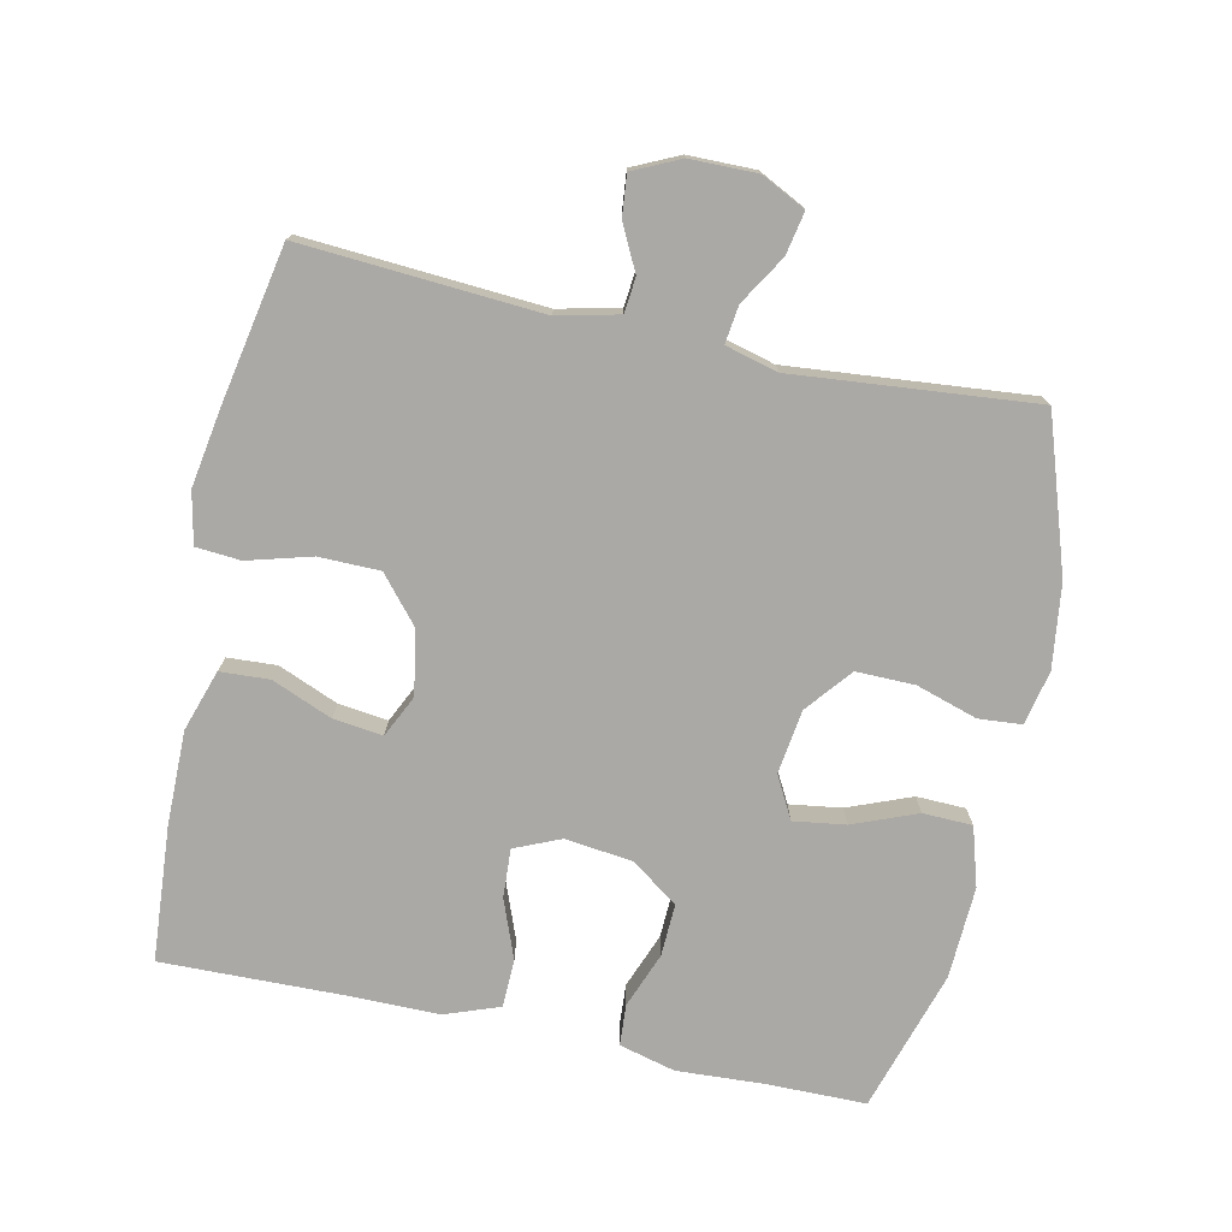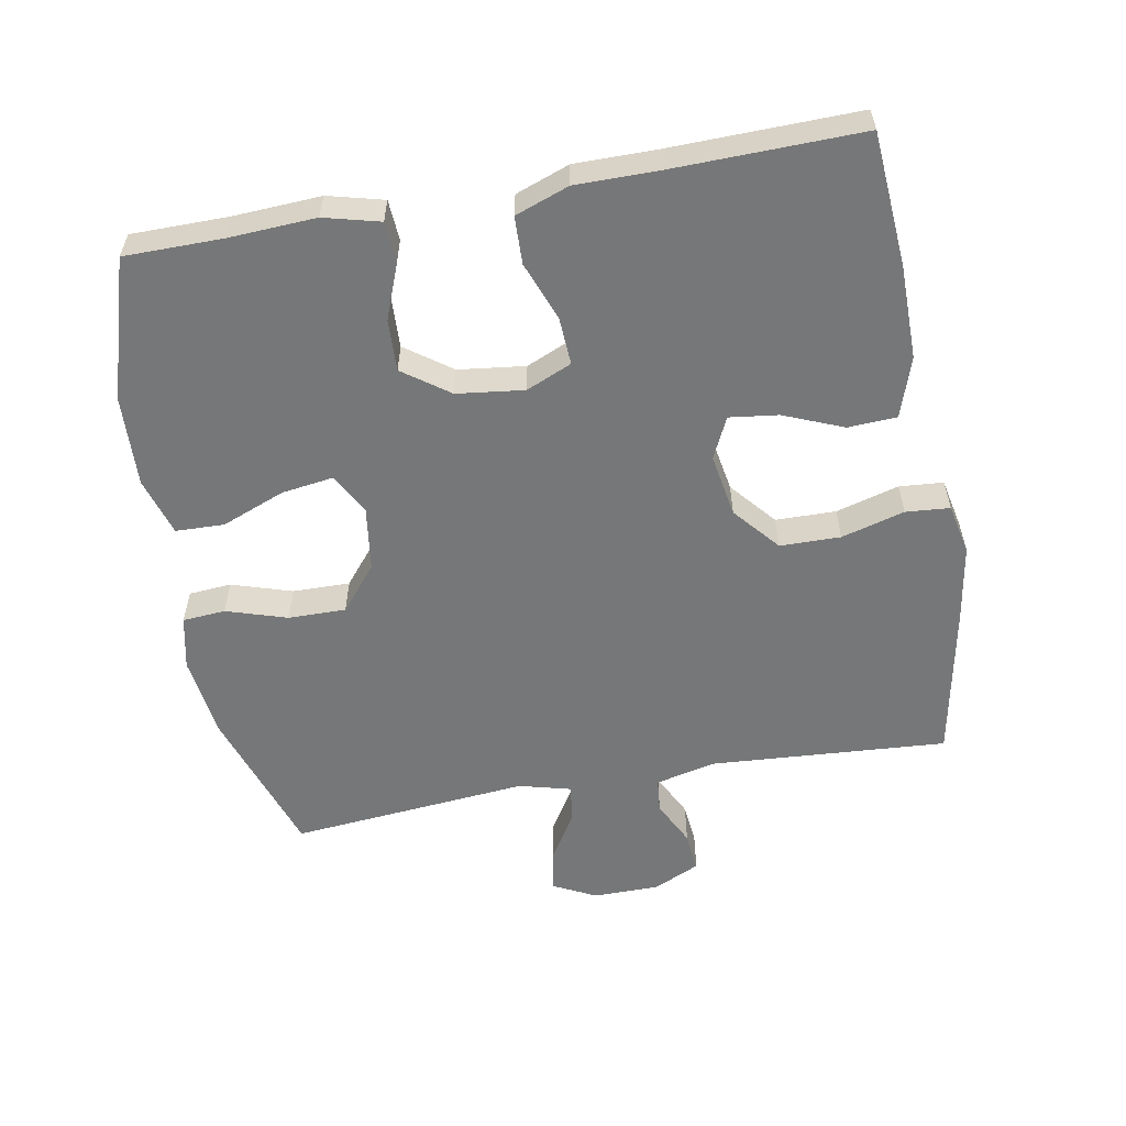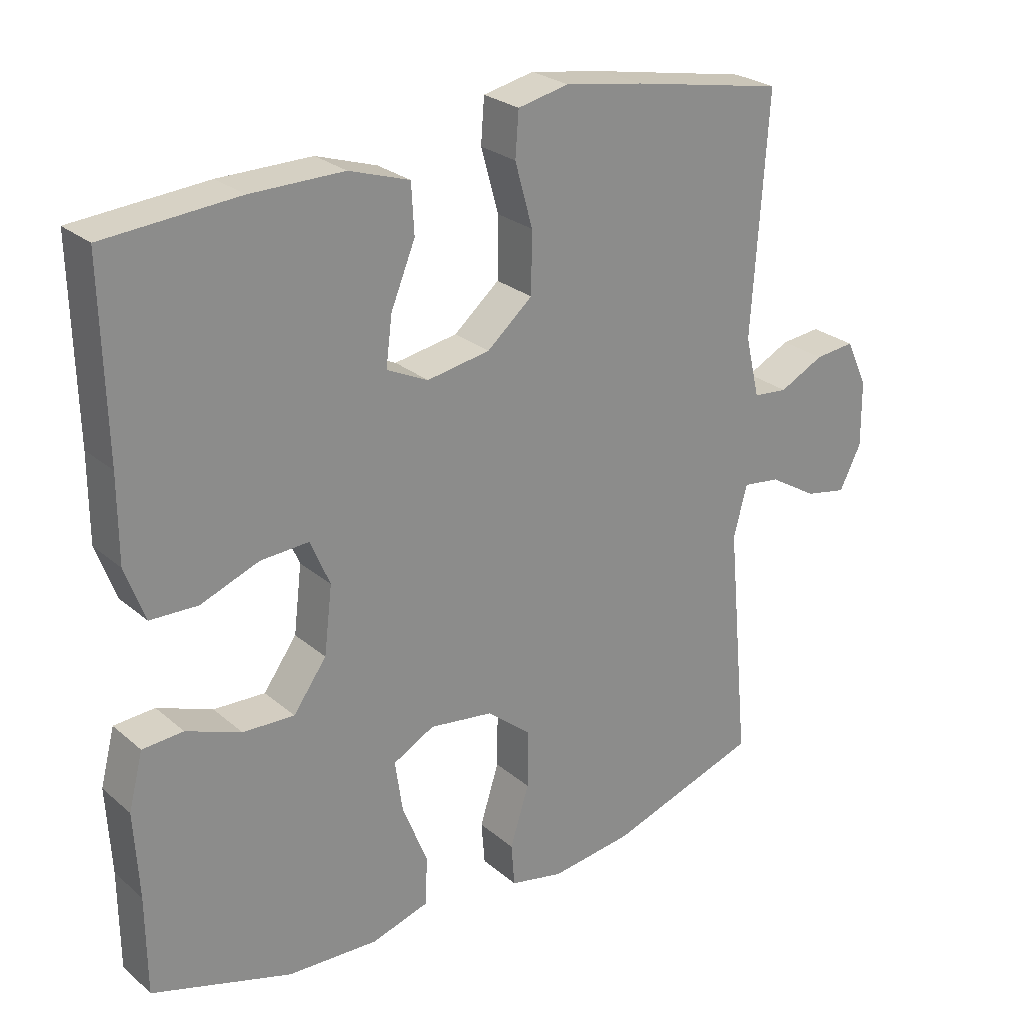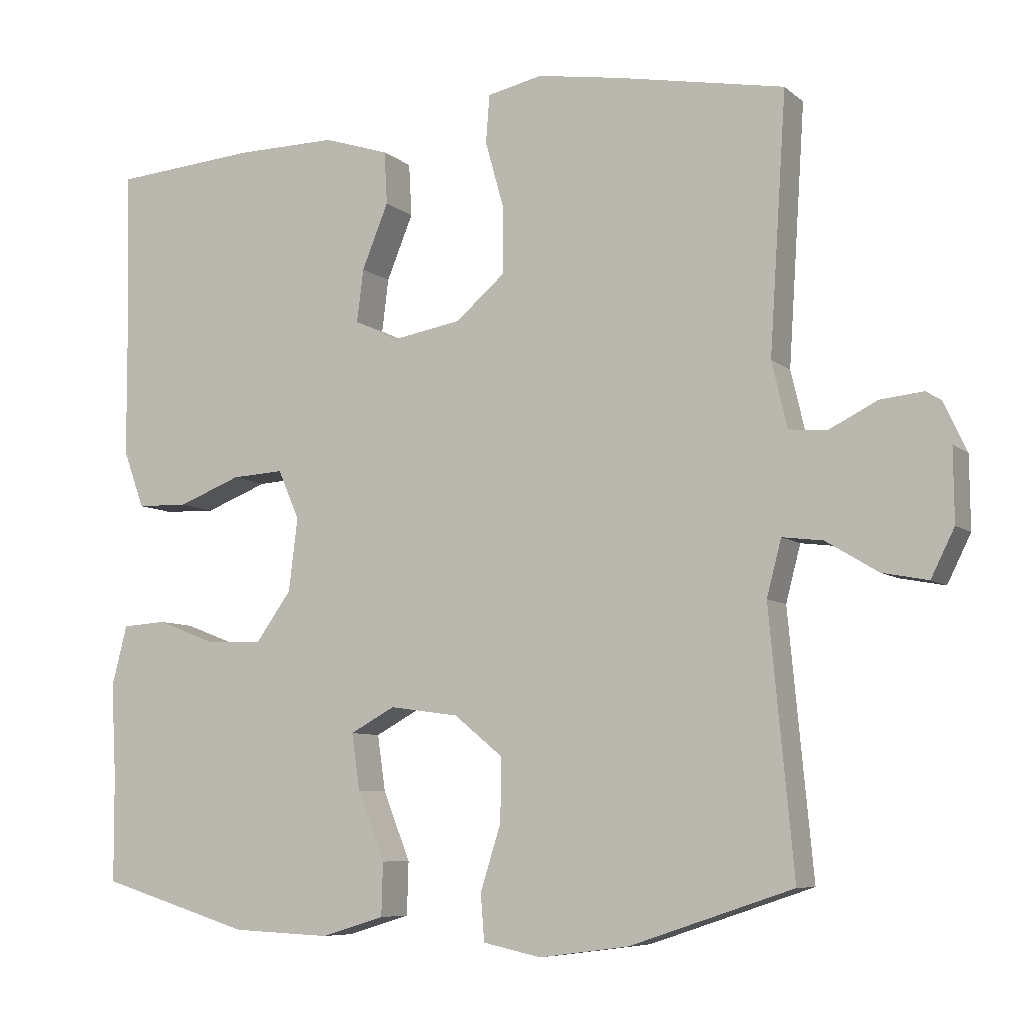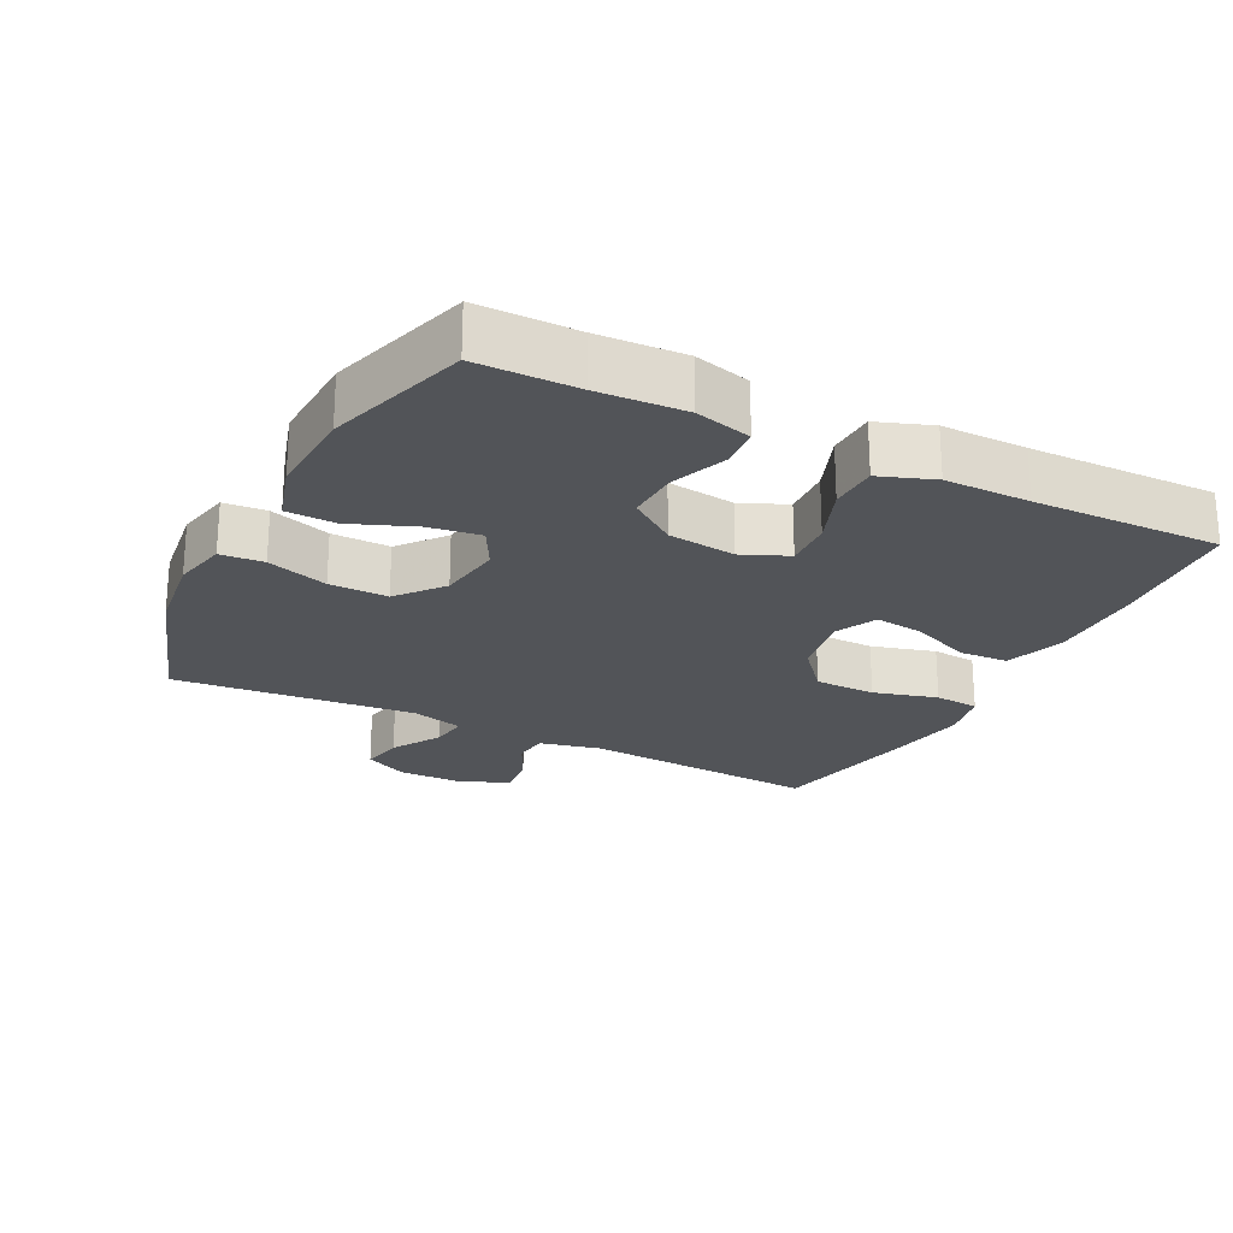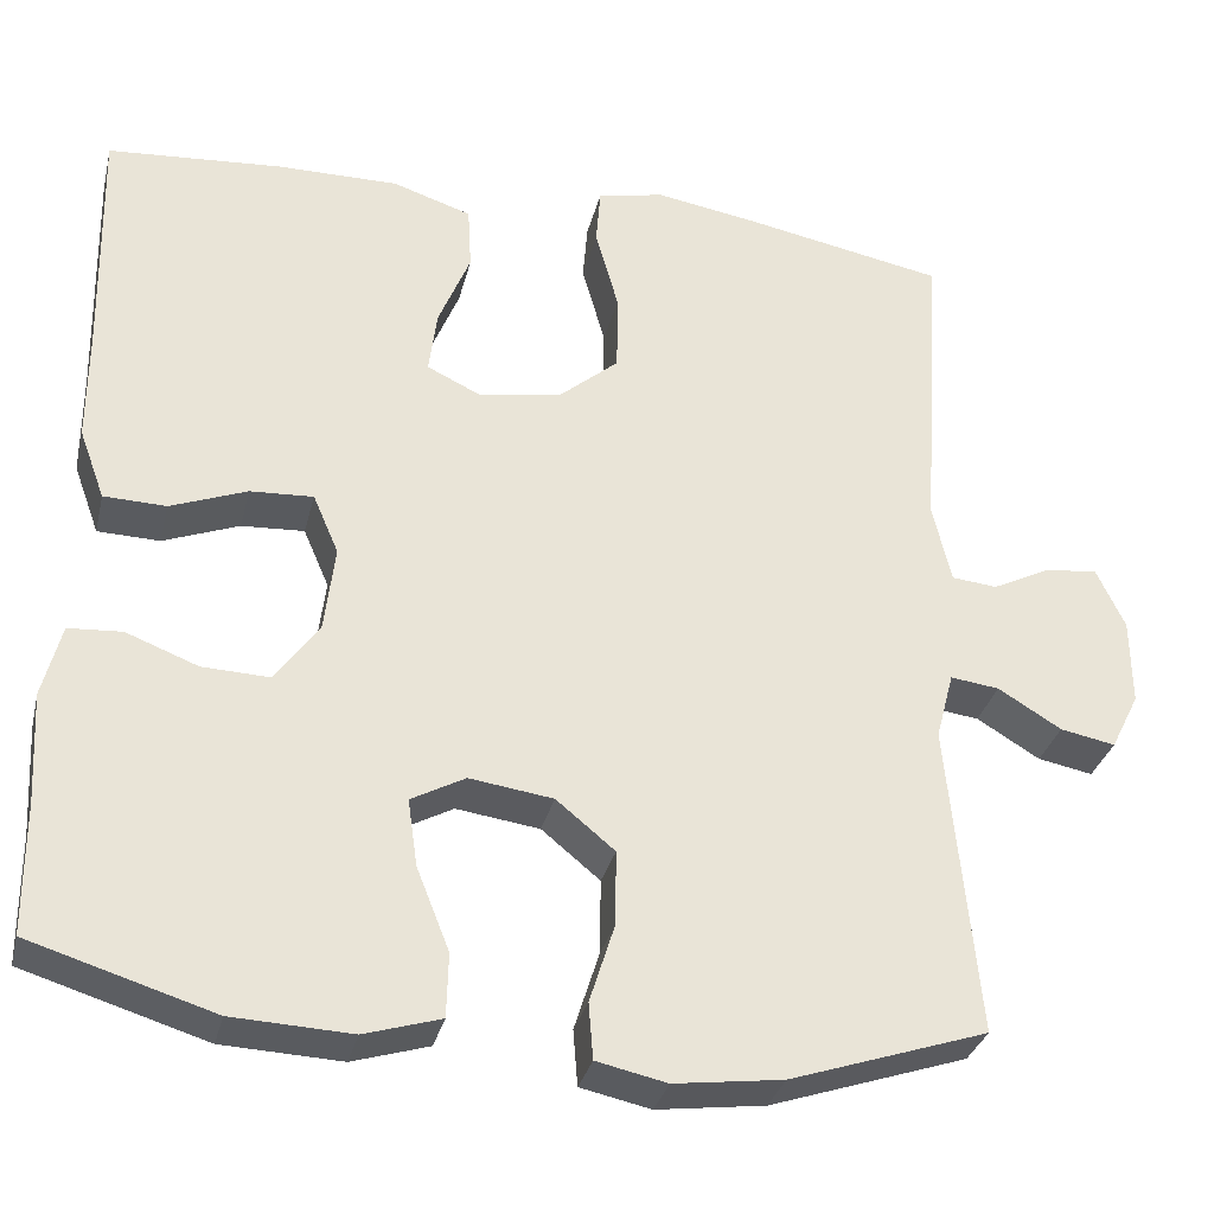
<metadata>
{"format":"obj","ext":"obj","renderer":"f3d","projection":"perspective","resolution":1024,"background":"white","views":[{"elev":-75.6,"azim":77.8,"up":"+Y"},{"elev":-57.0,"azim":-79.8,"up":"+Y"},{"elev":25.9,"azim":-37.2,"up":"+Z"},{"elev":-7.5,"azim":26.2,"up":"+Z"},{"elev":-23.3,"azim":-117.0,"up":"+Y"},{"elev":-32.0,"azim":-13.4,"up":"+Z"}]}
</metadata>
<code>
v 0.5 0.07 0.5
v 0.477 0.07 0.151
v 0.498 0.07 0.062
v 0.549 0.07 0.057
v 0.615 0.07 0.09
v 0.674 0.07 0.096
v 0.706 0.07 0.028
v 0.707 0.07 -0.07
v 0.675 0.07 -0.134
v 0.613 0.07 -0.122
v 0.542 0.07 -0.079
v 0.487 0.07 -0.072
v 0.467 0.07 -0.148
v 0.5 0.07 -0.5
v 0.278 0.07 -0.574
v 0.156 0.07 -0.59
v 0.077 0.07 -0.573
v 0.072 0.07 -0.51
v 0.1 0.07 -0.421
v 0.101 0.07 -0.336
v 0.035 0.07 -0.282
v -0.059 0.07 -0.269
v -0.12 0.07 -0.302
v -0.109 0.07 -0.378
v -0.072 0.07 -0.471
v -0.074 0.07 -0.543
v -0.16 0.07 -0.569
v -0.294 0.07 -0.563
v -0.5 0.07 -0.5
v -0.501 0.07 -0.355
v -0.508 0.07 -0.228
v -0.487 0.07 -0.146
v -0.427 0.07 -0.142
v -0.346 0.07 -0.173
v -0.27 0.07 -0.176
v -0.221 0.07 -0.108
v -0.209 0.07 -0.009
v -0.238 0.07 0.058
v -0.309 0.07 0.054
v -0.395 0.07 0.021
v -0.465 0.07 0.023
v -0.494 0.07 0.102
v -0.494 0.07 0.226
v -0.5 0.07 0.5
v -0.303 0.07 0.515
v -0.166 0.07 0.516
v -0.077 0.07 0.487
v -0.073 0.07 0.415
v -0.109 0.07 0.327
v -0.118 0.07 0.255
v -0.057 0.07 0.226
v 0.036 0.07 0.242
v 0.103 0.07 0.299
v 0.104 0.07 0.388
v 0.078 0.07 0.481
v 0.083 0.07 0.546
v 0.158 0.07 0.562
v 0.274 0.07 0.543
v 0.5 0 0.5
v 0.477 0 0.151
v 0.498 0 0.062
v 0.549 0 0.057
v 0.615 0 0.09
v 0.674 0 0.096
v 0.706 0 0.028
v 0.707 0 -0.07
v 0.675 0 -0.134
v 0.613 0 -0.122
v 0.542 0 -0.079
v 0.487 0 -0.072
v 0.467 0 -0.148
v 0.5 0 -0.5
v 0.278 0 -0.574
v 0.156 0 -0.59
v 0.077 0 -0.573
v 0.072 0 -0.51
v 0.1 0 -0.421
v 0.101 0 -0.336
v 0.035 0 -0.282
v -0.059 0 -0.269
v -0.12 0 -0.302
v -0.109 0 -0.378
v -0.072 0 -0.471
v -0.074 0 -0.543
v -0.16 0 -0.569
v -0.294 0 -0.563
v -0.5 0 -0.5
v -0.501 0 -0.355
v -0.508 0 -0.228
v -0.487 0 -0.146
v -0.427 0 -0.142
v -0.346 0 -0.173
v -0.27 0 -0.176
v -0.221 0 -0.108
v -0.209 0 -0.009
v -0.238 0 0.058
v -0.309 0 0.054
v -0.395 0 0.021
v -0.465 0 0.023
v -0.494 0 0.102
v -0.494 0 0.226
v -0.5 0 0.5
v -0.303 0 0.515
v -0.166 0 0.516
v -0.077 0 0.487
v -0.073 0 0.415
v -0.109 0 0.327
v -0.118 0 0.255
v -0.057 0 0.226
v 0.036 0 0.242
v 0.103 0 0.299
v 0.104 0 0.388
v 0.078 0 0.481
v 0.083 0 0.546
v 0.158 0 0.562
v 0.274 0 0.543
f 57 58 1 2
f 54 55 56 57
f 53 54 57 2
f 52 53 2 3
f 51 52 3
f 46 47 48 49
f 46 49 50
f 43 44 45 46
f 43 46 50
f 42 43 50 51
f 39 40 41 42
f 38 39 42 51
f 31 32 33 34
f 30 31 34 35
f 29 30 35
f 28 29 35 36
f 24 25 26 27
f 23 24 27 28
f 16 17 18 19
f 16 19 20
f 13 14 15 16
f 12 13 16 20
f 8 9 10 11
f 8 11 12
f 7 8 12
f 4 5 6 7
f 3 4 7 12
f 37 38 51 3
f 23 28 36
f 22 23 36 37
f 21 22 37 3
f 3 12 20 21
f 60 59 116 115
f 115 114 113 112
f 60 115 112 111
f 61 60 111 110
f 61 110 109
f 107 106 105 104
f 108 107 104
f 104 103 102 101
f 108 104 101
f 109 108 101 100
f 100 99 98 97
f 109 100 97 96
f 92 91 90 89
f 93 92 89 88
f 93 88 87
f 94 93 87 86
f 85 84 83 82
f 86 85 82 81
f 77 76 75 74
f 78 77 74
f 74 73 72 71
f 78 74 71 70
f 69 68 67 66
f 70 69 66
f 70 66 65
f 65 64 63 62
f 70 65 62 61
f 61 109 96 95
f 94 86 81
f 95 94 81 80
f 61 95 80 79
f 79 78 70 61
f 1 59 60 2
f 2 60 61 3
f 3 61 62 4
f 4 62 63 5
f 5 63 64 6
f 6 64 65 7
f 7 65 66 8
f 8 66 67 9
f 9 67 68 10
f 10 68 69 11
f 11 69 70 12
f 12 70 71 13
f 13 71 72 14
f 14 72 73 15
f 15 73 74 16
f 16 74 75 17
f 17 75 76 18
f 18 76 77 19
f 19 77 78 20
f 20 78 79 21
f 21 79 80 22
f 22 80 81 23
f 23 81 82 24
f 24 82 83 25
f 25 83 84 26
f 26 84 85 27
f 27 85 86 28
f 28 86 87 29
f 29 87 88 30
f 30 88 89 31
f 31 89 90 32
f 32 90 91 33
f 33 91 92 34
f 34 92 93 35
f 35 93 94 36
f 36 94 95 37
f 37 95 96 38
f 38 96 97 39
f 39 97 98 40
f 40 98 99 41
f 41 99 100 42
f 42 100 101 43
f 43 101 102 44
f 44 102 103 45
f 45 103 104 46
f 46 104 105 47
f 47 105 106 48
f 48 106 107 49
f 49 107 108 50
f 50 108 109 51
f 51 109 110 52
f 52 110 111 53
f 53 111 112 54
f 54 112 113 55
f 55 113 114 56
f 56 114 115 57
f 57 115 116 58
f 58 116 59 1

</code>
